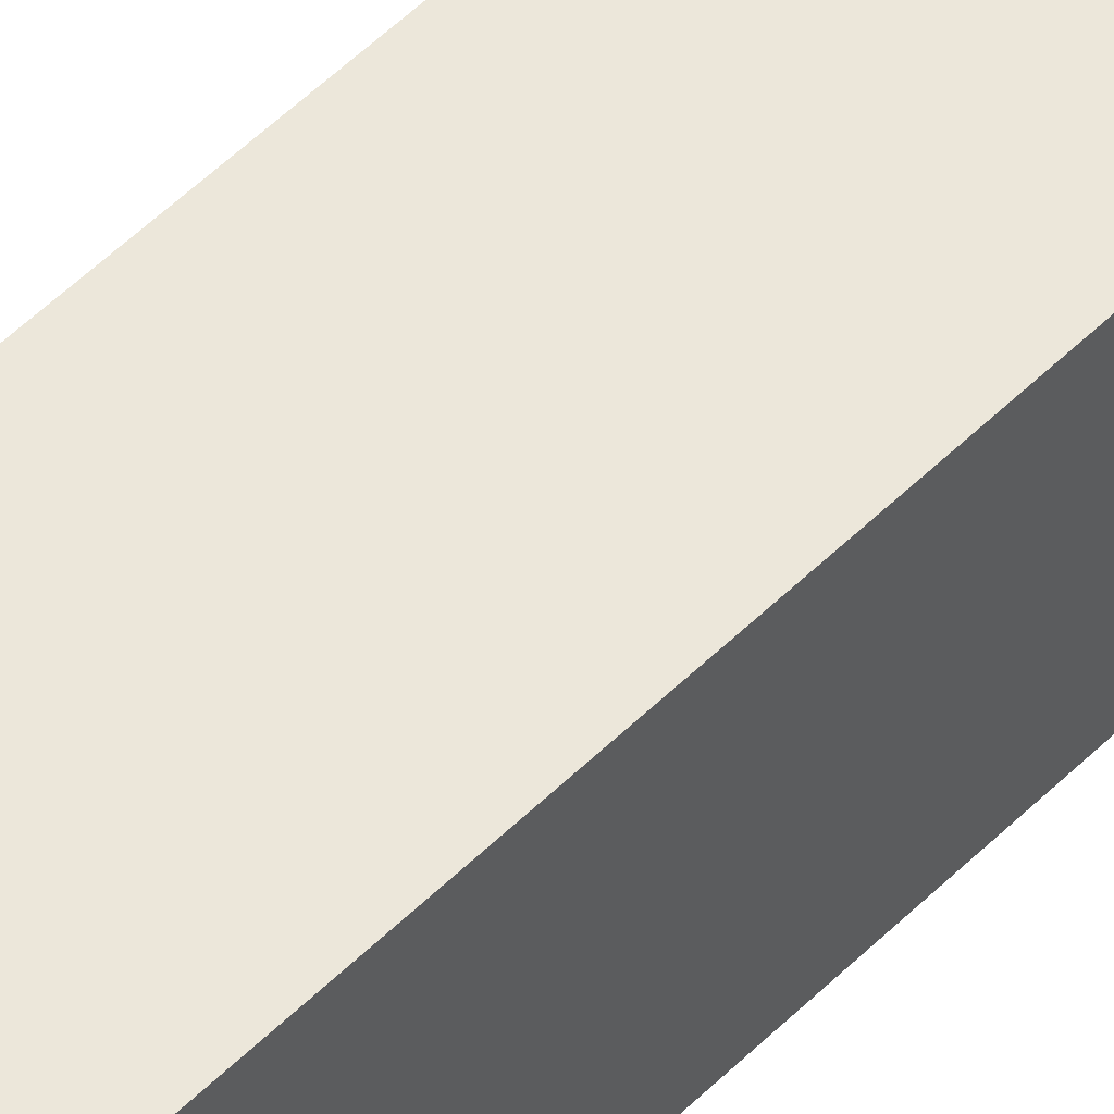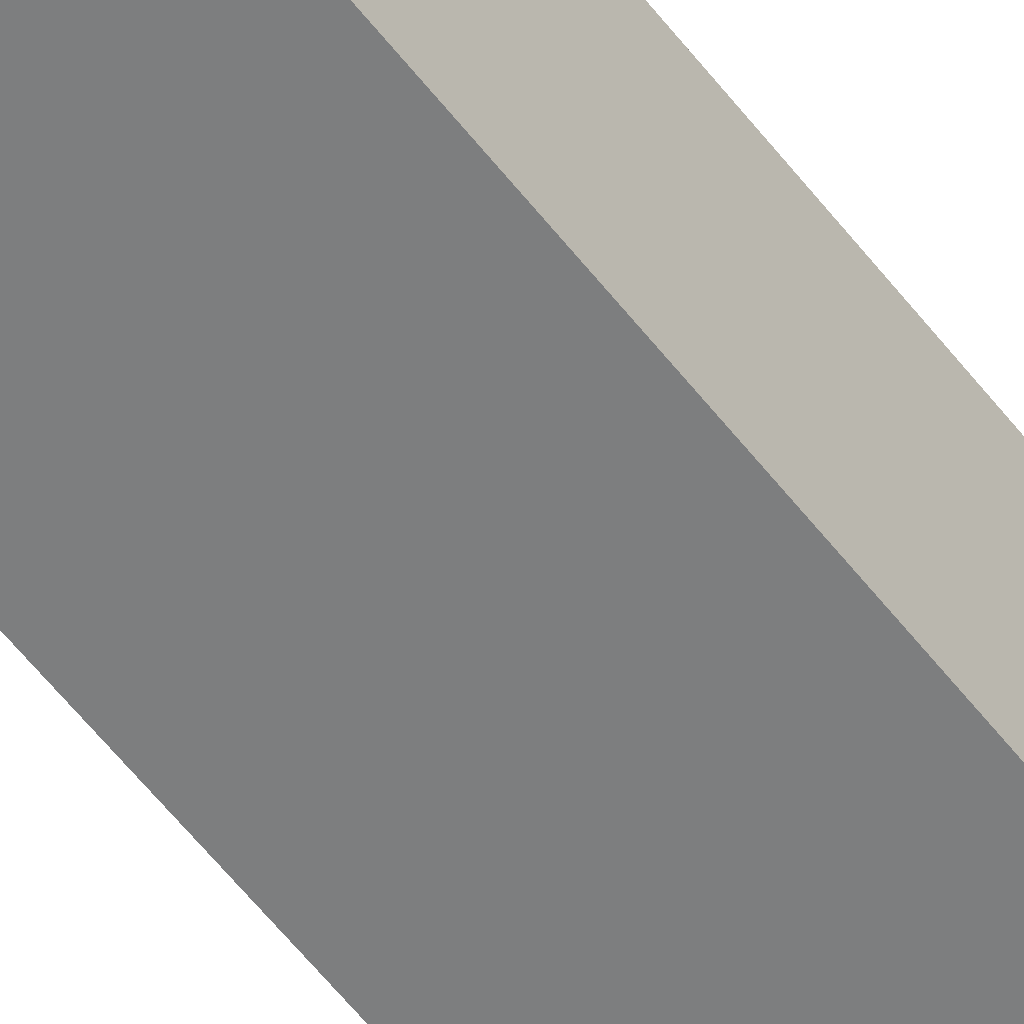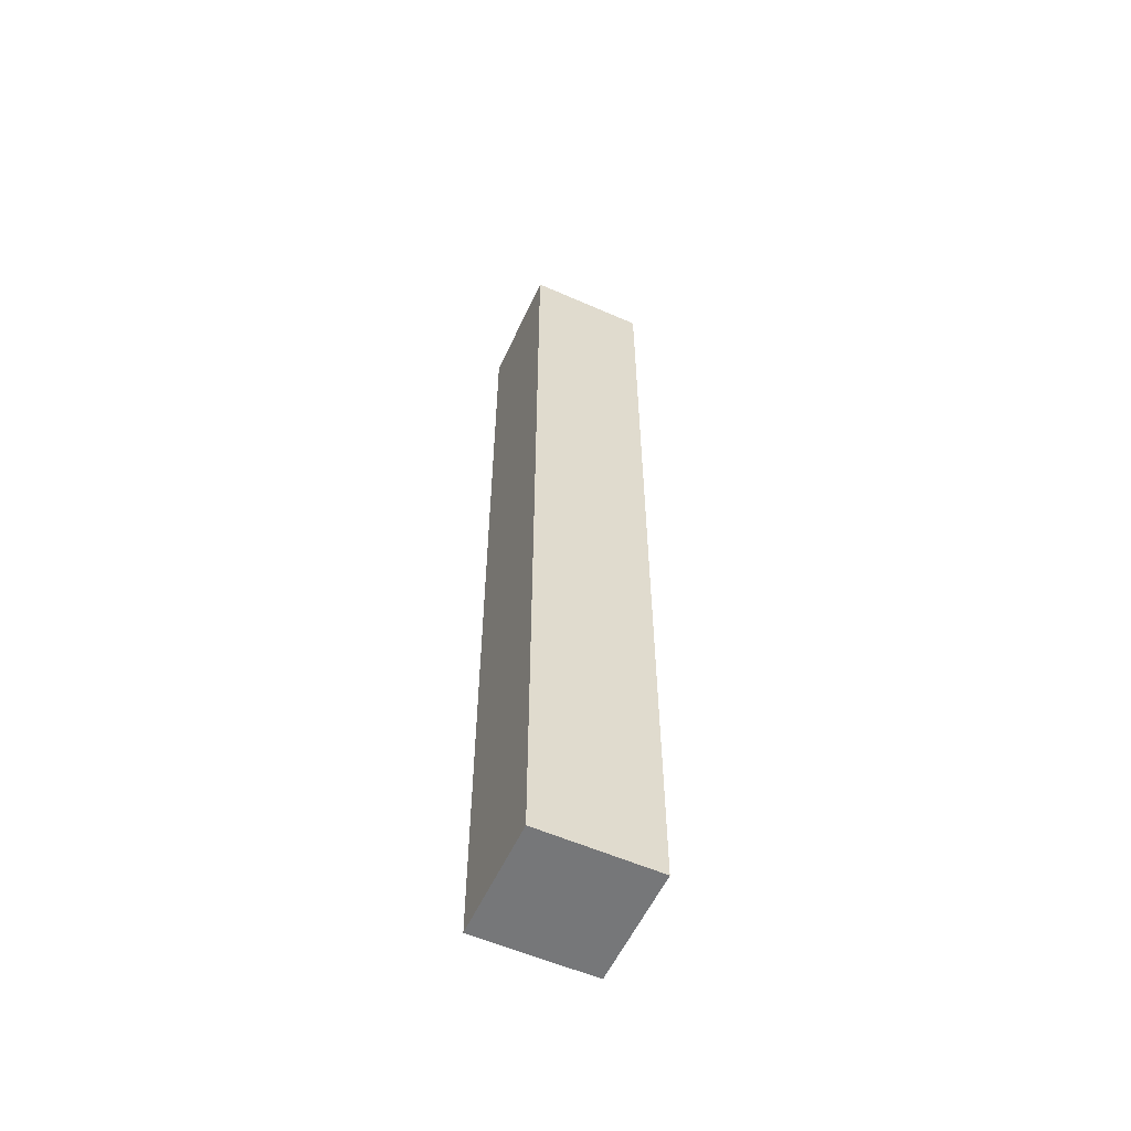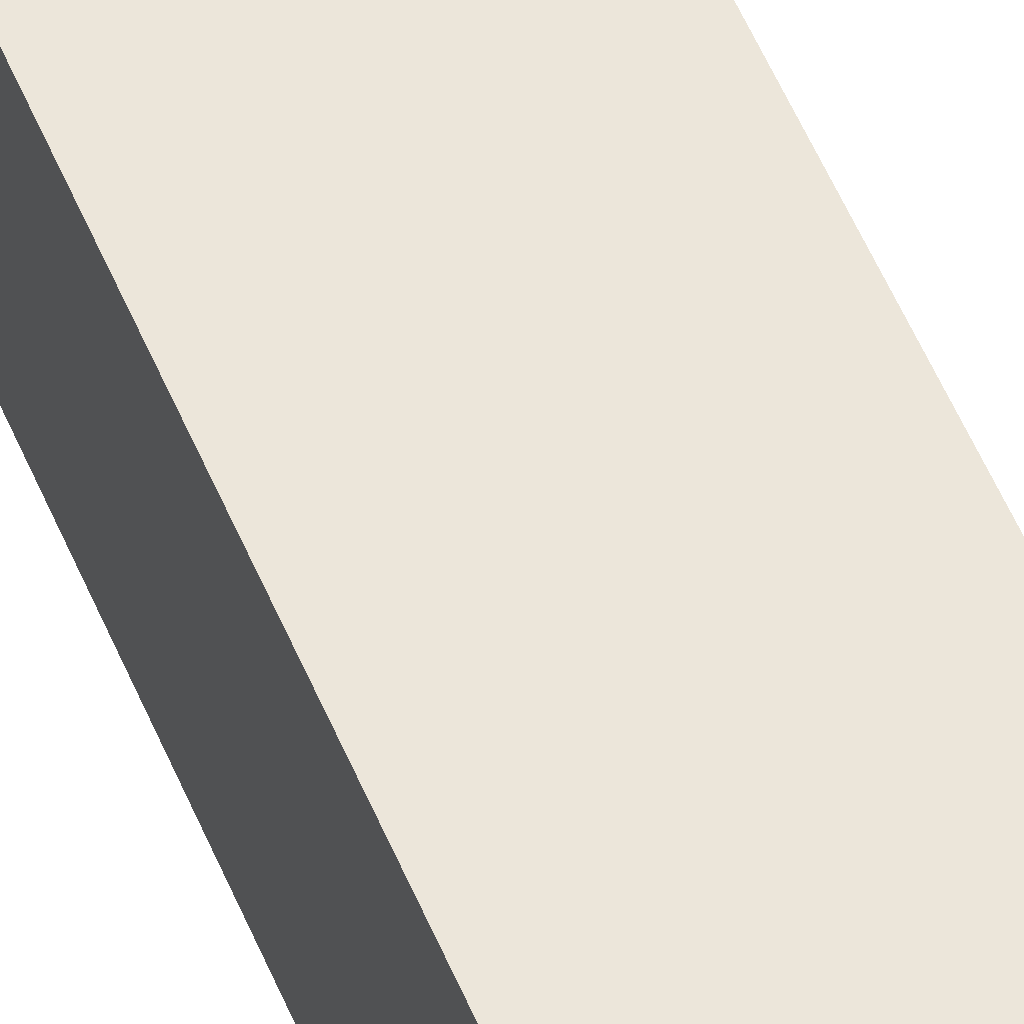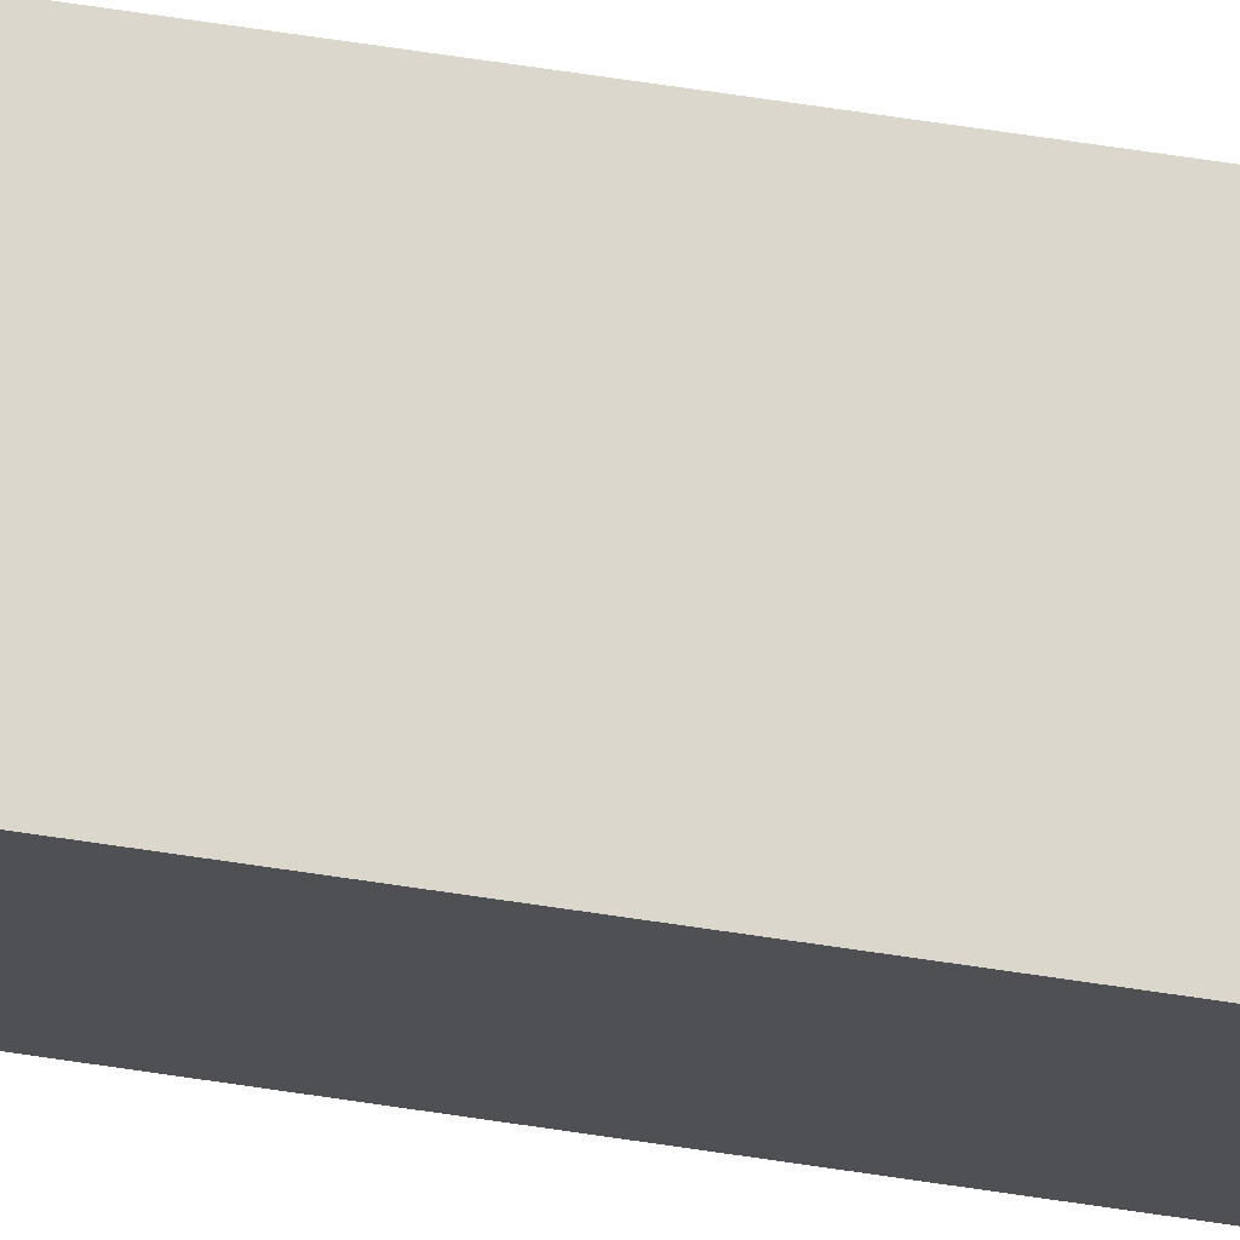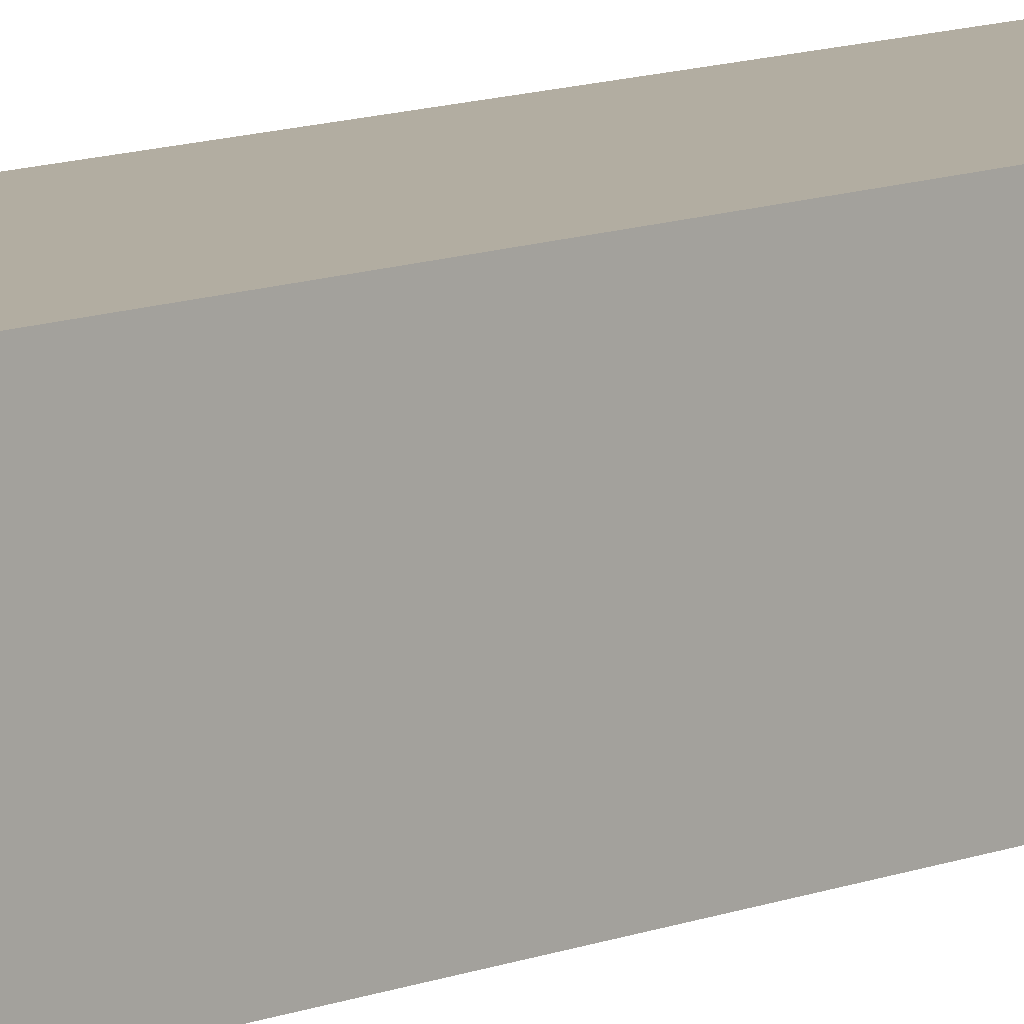
<metadata>
{"format":"obj","ext":"obj","renderer":"f3d","projection":"perspective","resolution":1024,"background":"white","views":[{"elev":54.0,"azim":-136.1,"up":"+Z"},{"elev":-59.3,"azim":37.7,"up":"+Z"},{"elev":-57.1,"azim":155.4,"up":"+Y"},{"elev":54.3,"azim":157.6,"up":"+Z"},{"elev":73.1,"azim":98.3,"up":"+Z"},{"elev":10.5,"azim":-135.8,"up":"+Z"}]}
</metadata>
<code>
o Cube.3061_0036
v 2.438 -0.129 -0.8445
v 2.438 -0.129 -0.8595
v 2.453 -0.129 -0.8445
v 2.453 -0.129 -0.8595
v 2.438 -0.009 -0.8445
v 2.438 -0.009 -0.8595
v 2.453 -0.009 -0.8445
v 2.453 -0.009 -0.8595
f 3 5 1
f 2 3 1
f 6 7 8
f 2 8 4
f 4 7 3
f 1 6 2
f 3 7 5
f 2 4 3
f 6 5 7
f 2 6 8
f 4 8 7
f 1 5 6

</code>
